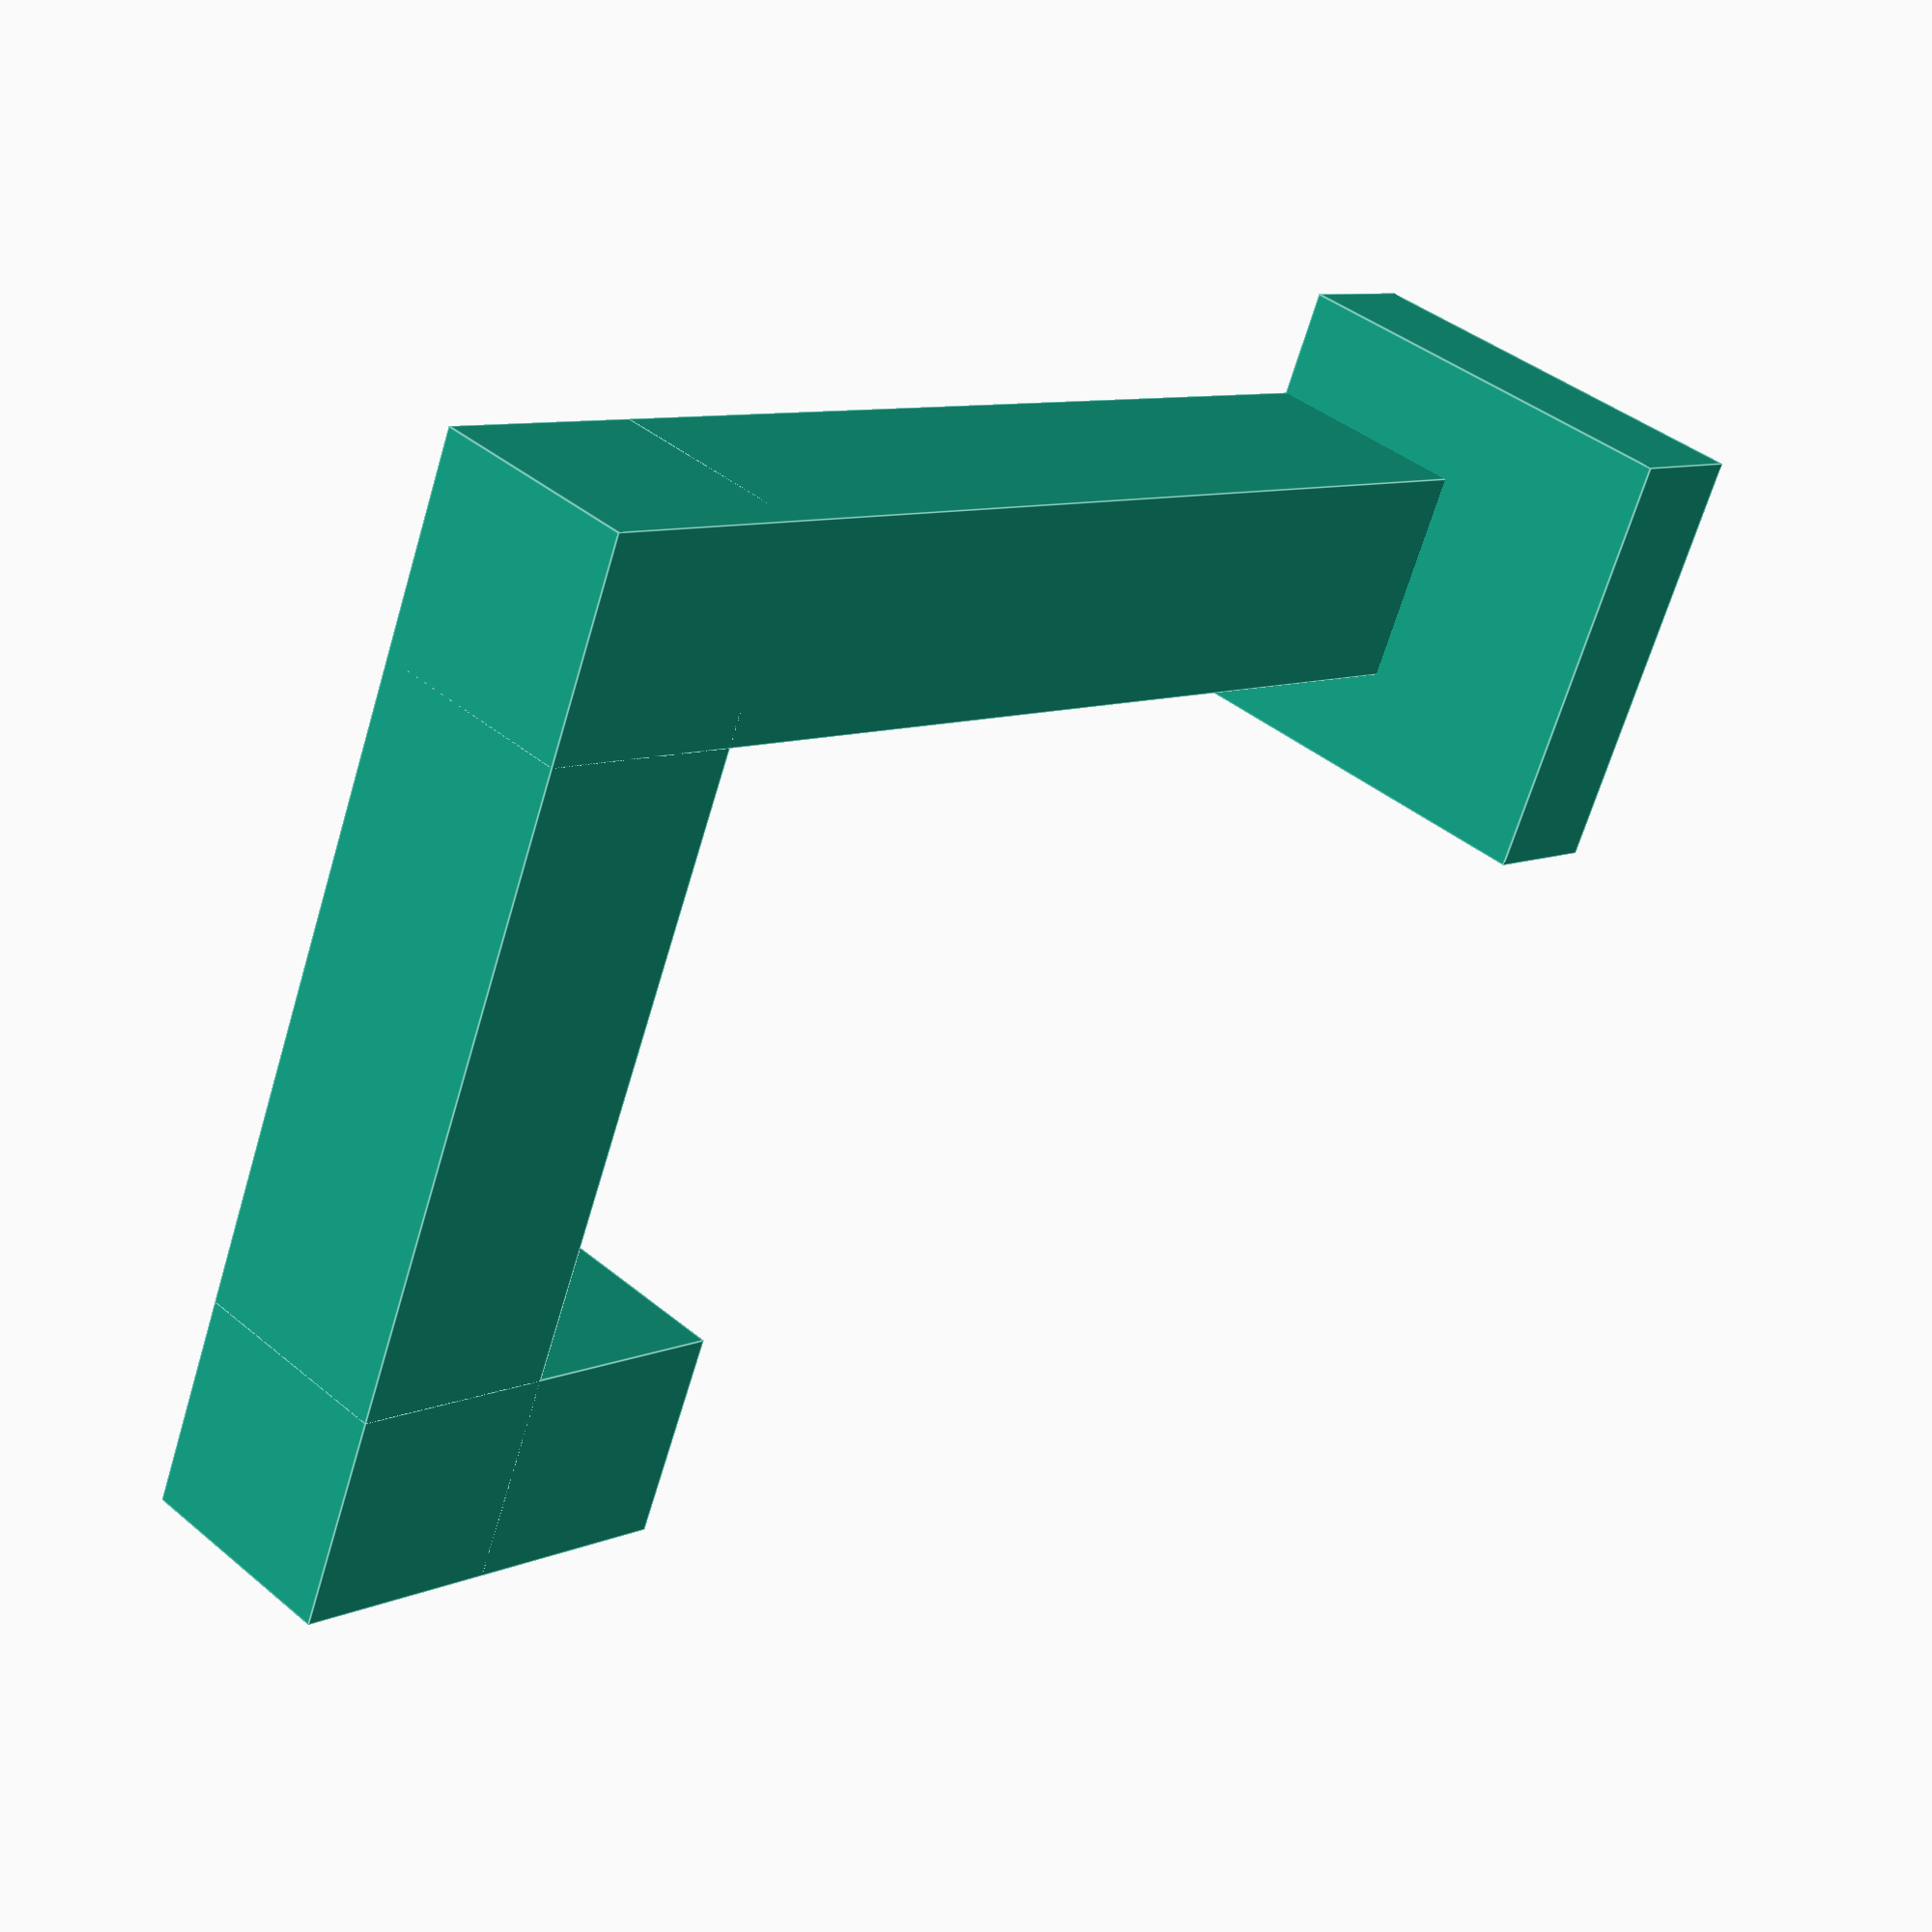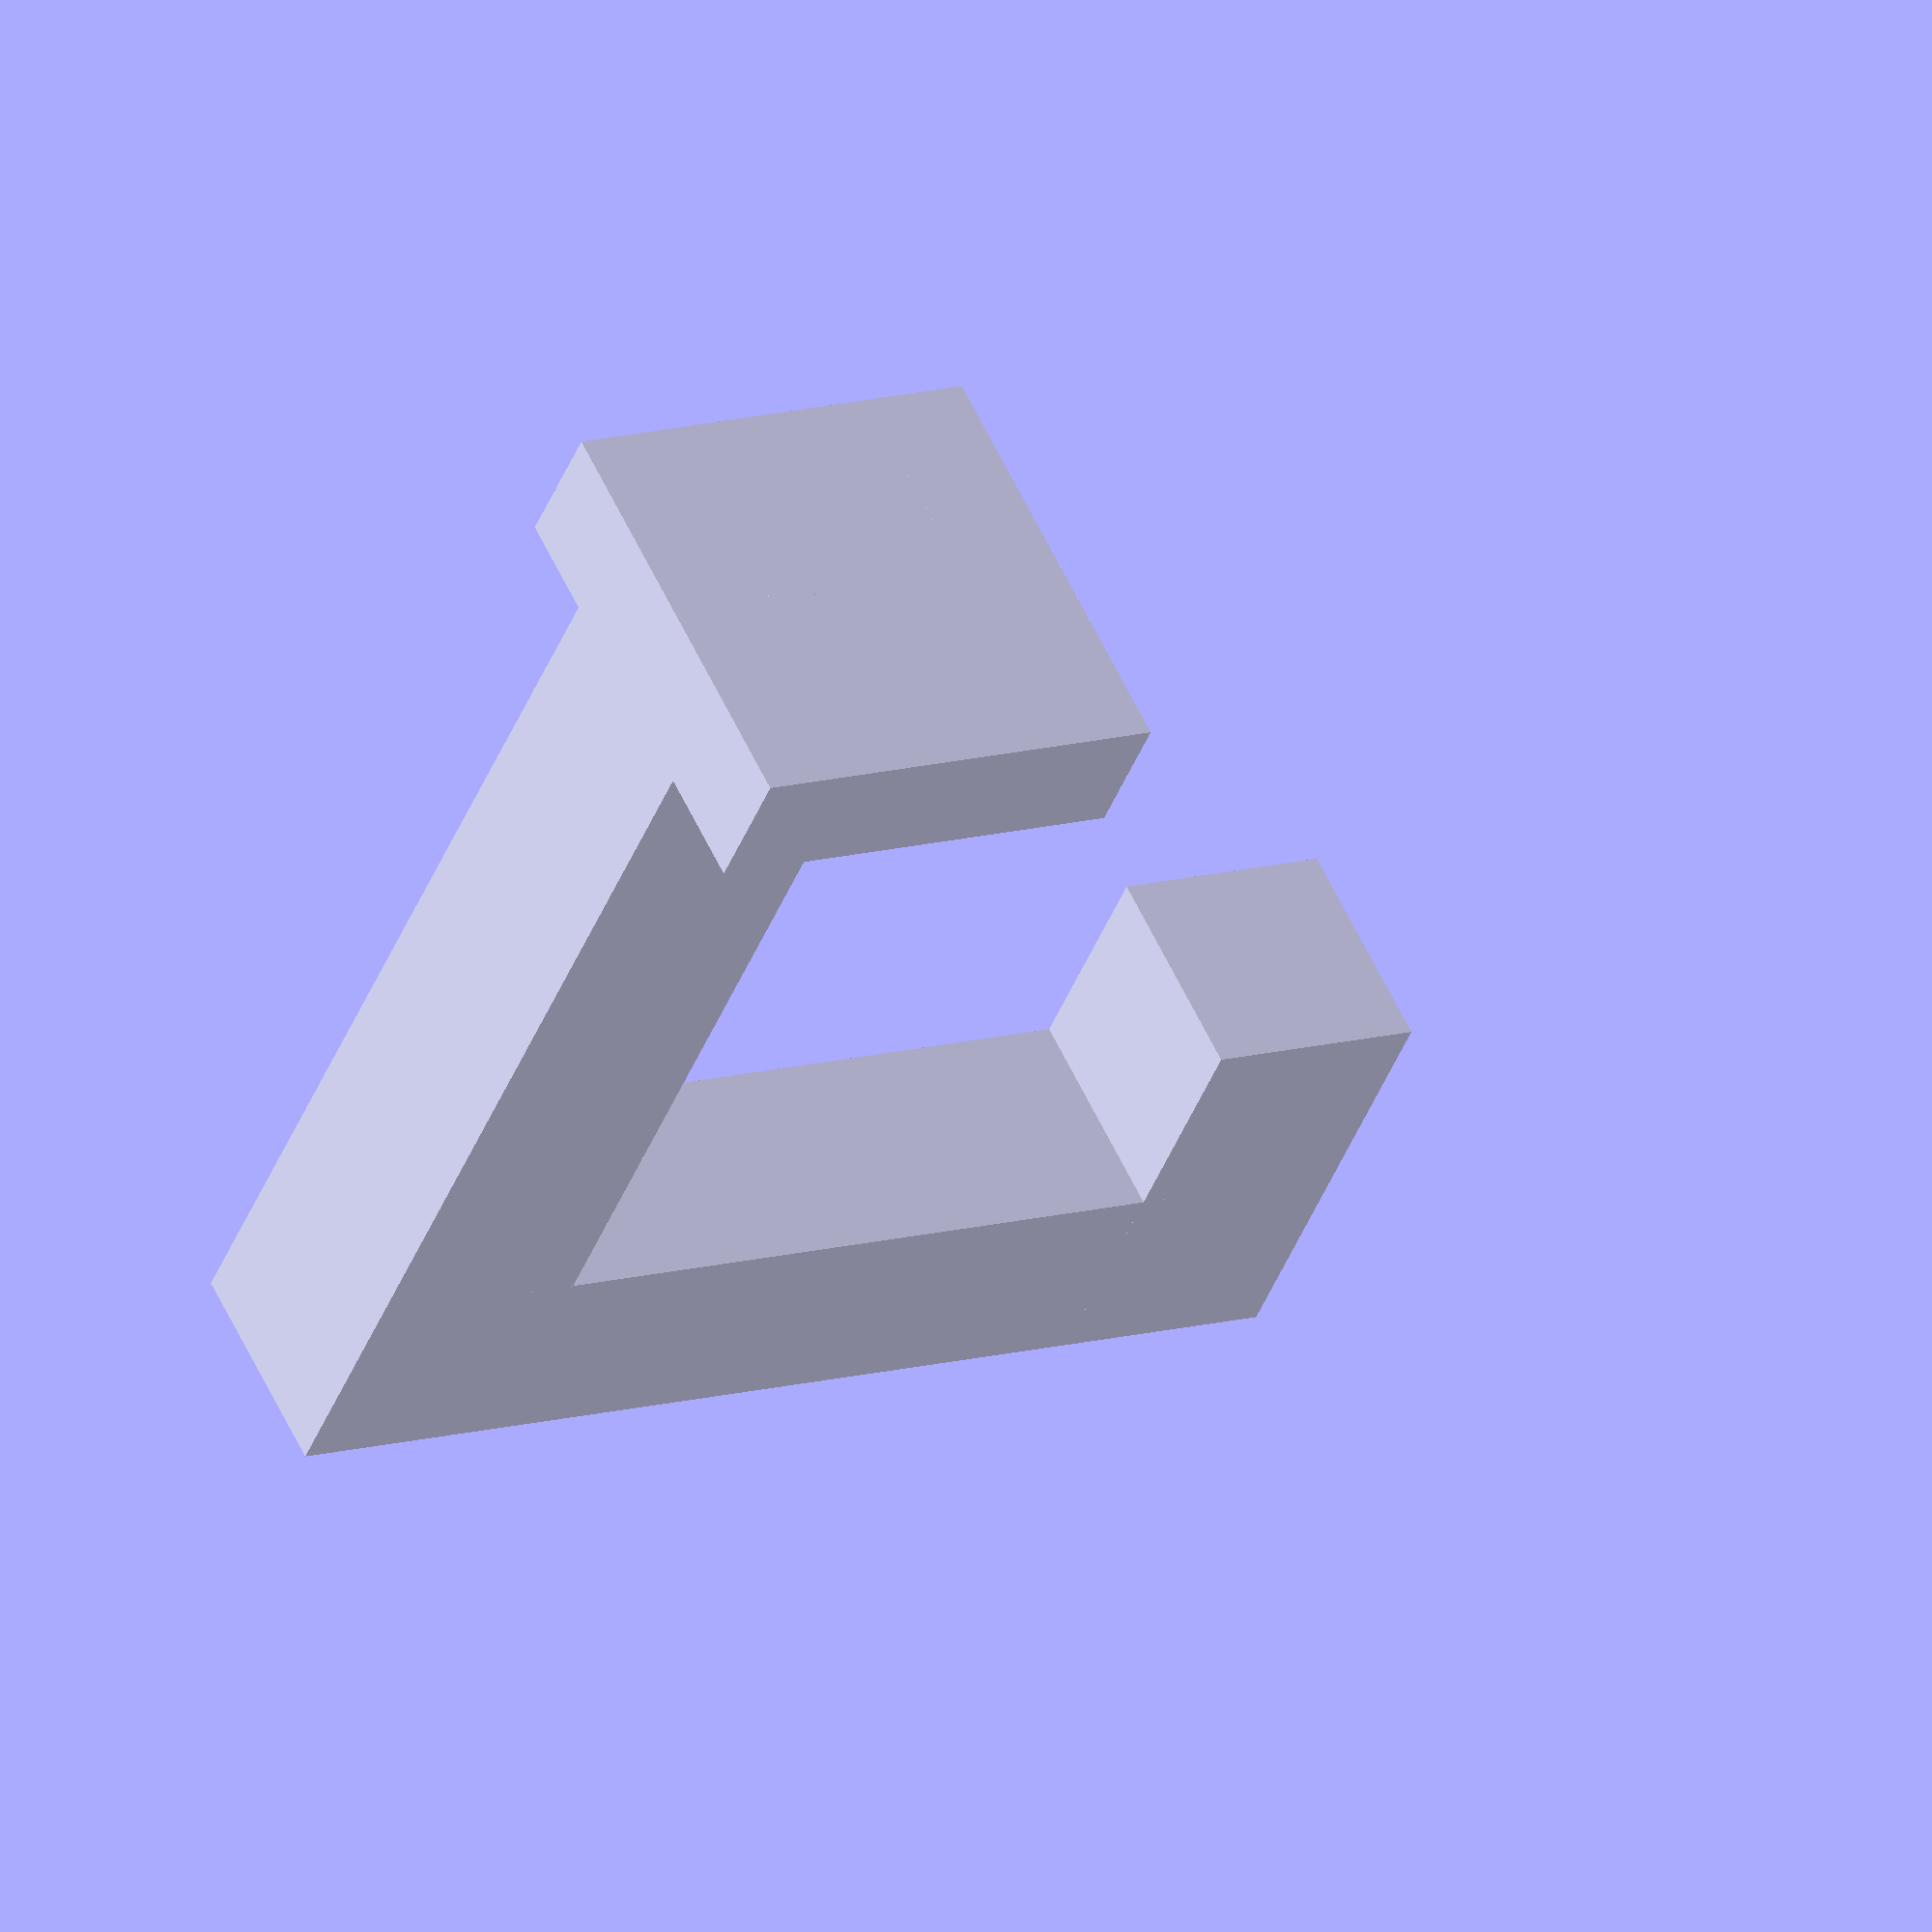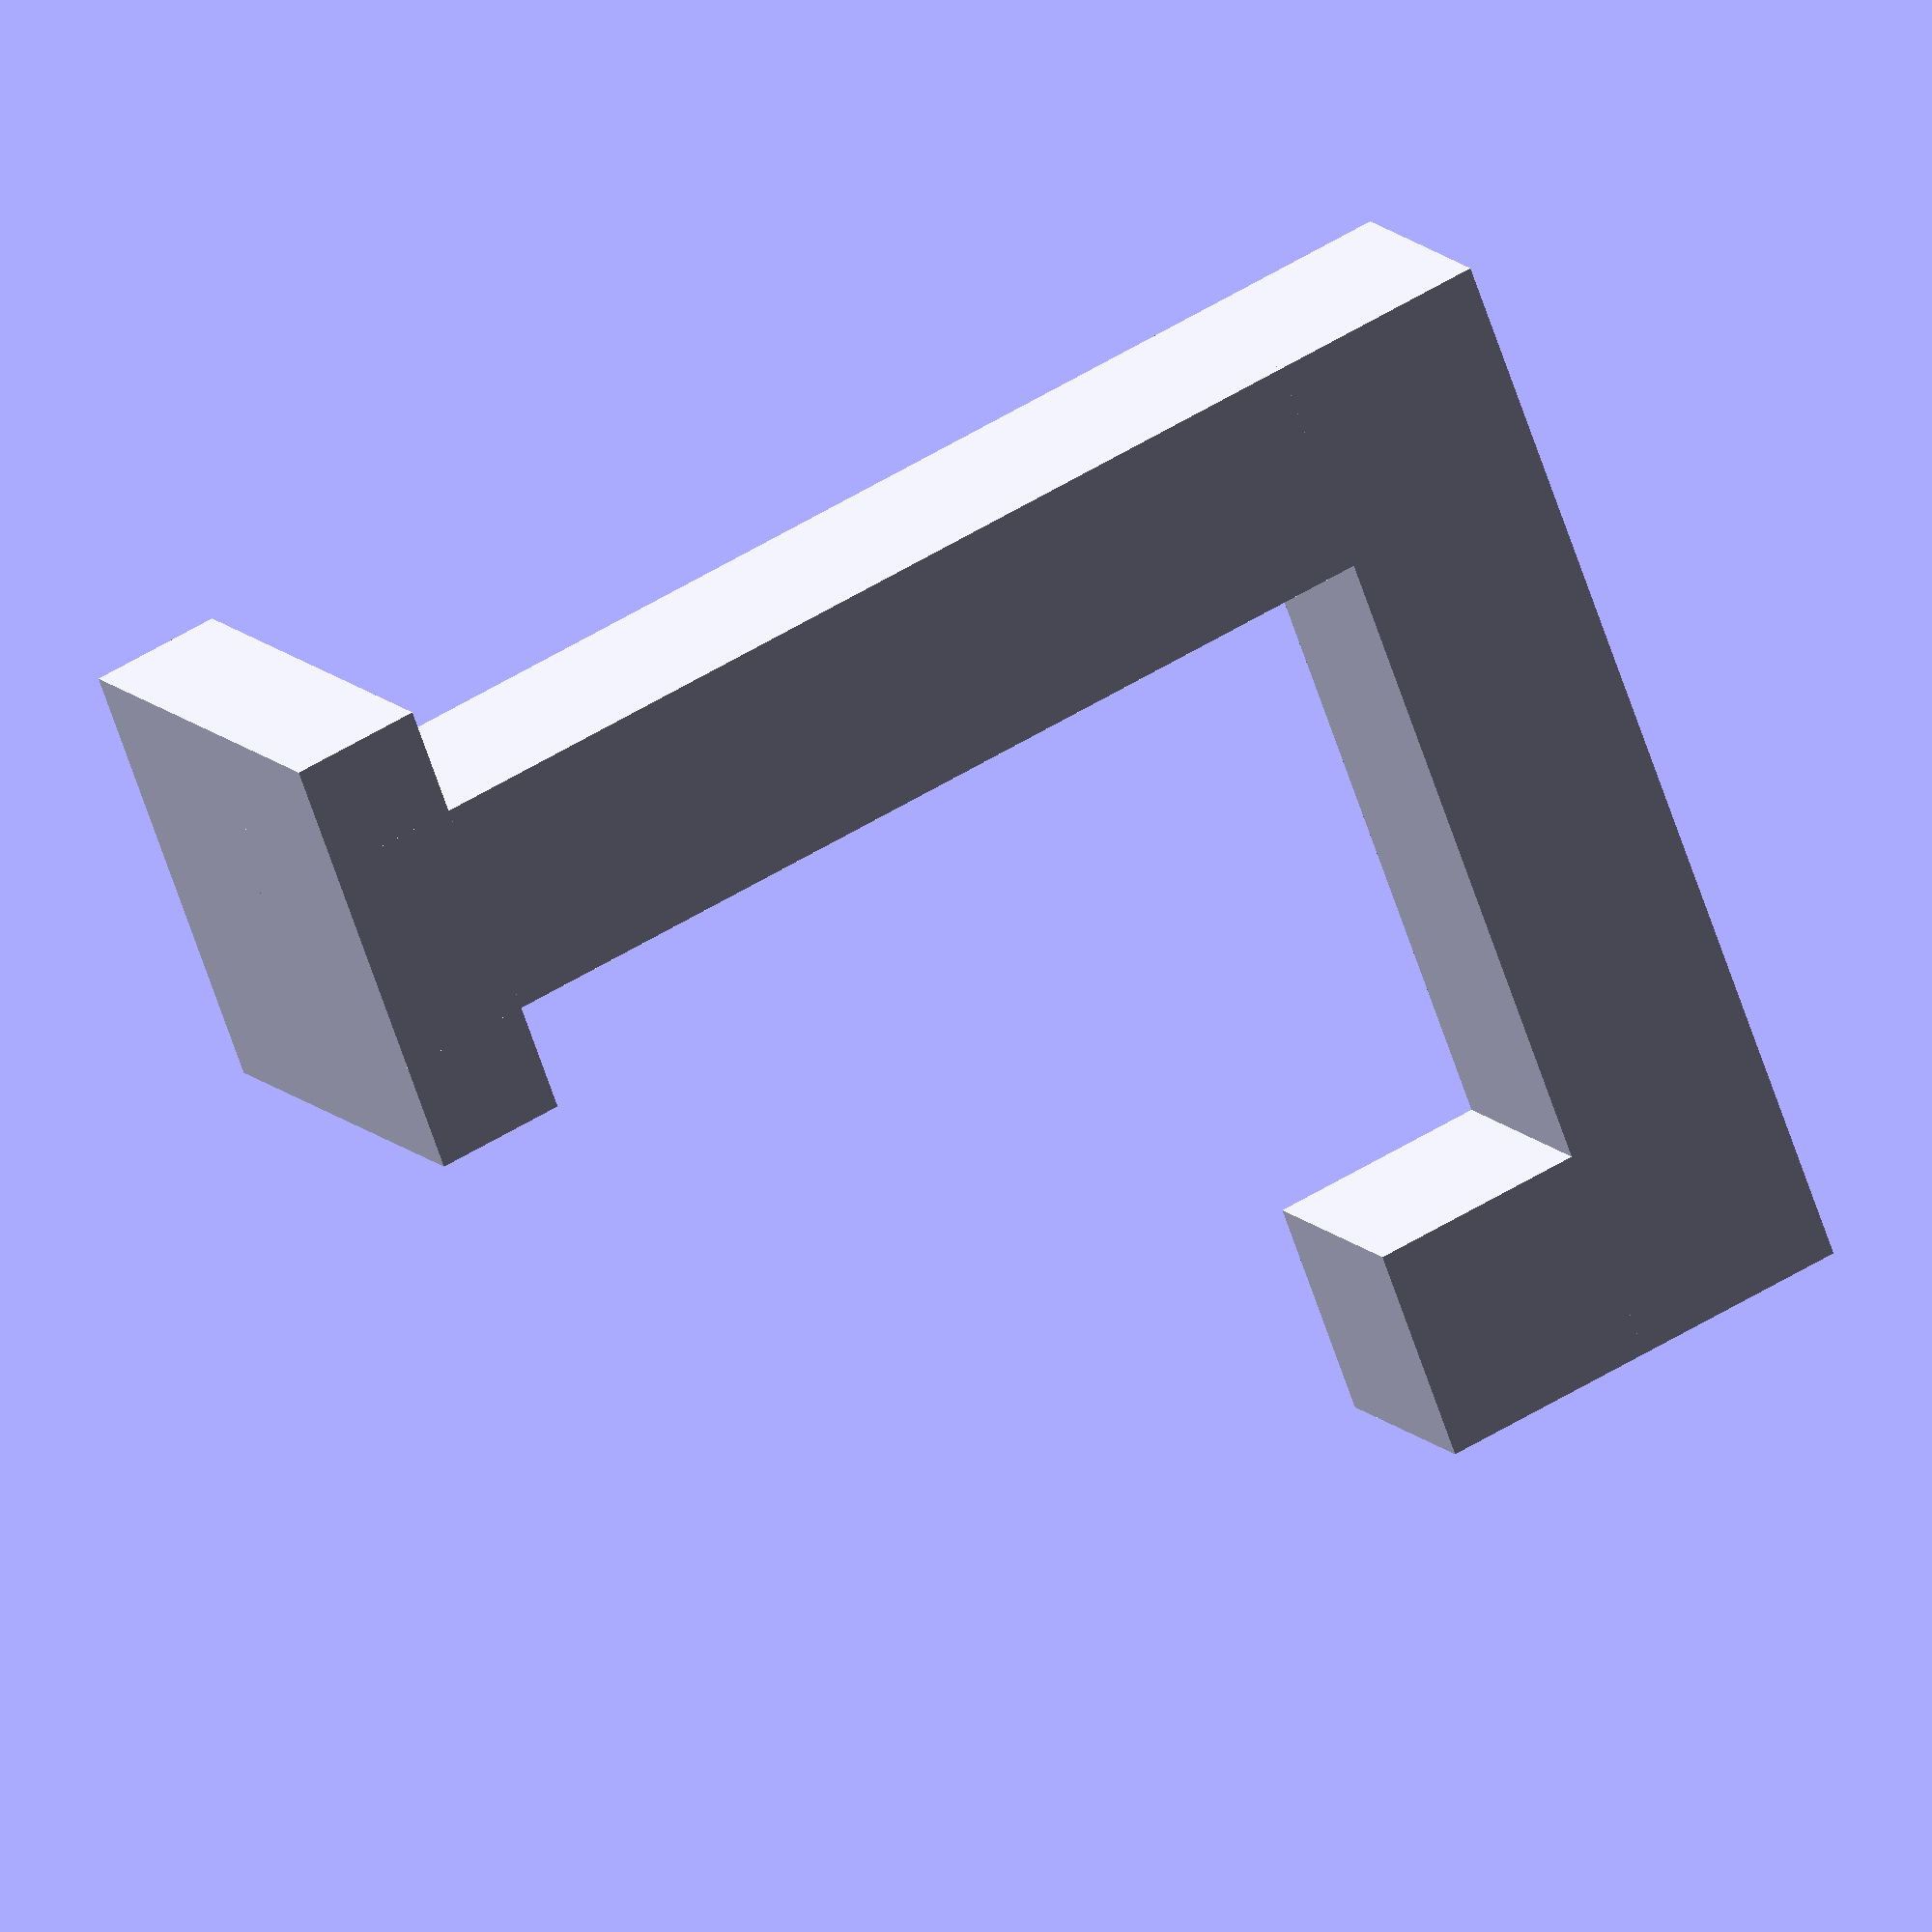
<openscad>
entrance_width = 11;
entrance_length = 11;

rail_gap=6;
rail_thickness=3;
rail_depth = 4; 

clearance=1;



hook_base_height=30;
hook_thickness=rail_gap - clearance;
hook_hook_length=25;
hook_hook_tip_length=hook_thickness*2;

slider_base_width = entrance_width - clearance;
slider_base_length = entrance_length - clearance;
slider_base_height = rail_depth - clearance;

circle=500;

module hook(){
    cube([hook_thickness,hook_thickness,hook_base_height]);
    translate([0,0,hook_base_height-hook_thickness])cube([hook_hook_length,hook_thickness,hook_thickness]);
    translate([hook_hook_length-hook_thickness,0,hook_base_height-hook_hook_tip_length])cube([hook_thickness,hook_thickness,hook_hook_tip_length]);
    
}

module curtain_slider(){
    //base
    cube([slider_base_width,slider_base_length,slider_base_height]);
    
    //hook
    translate([slider_base_width/2-hook_thickness/2,0,0])hook();
}


rotate([90,0,0])curtain_slider();

</openscad>
<views>
elev=319.4 azim=113.7 roll=315.5 proj=p view=edges
elev=302.5 azim=22.2 roll=335.3 proj=o view=solid
elev=346.6 azim=111.0 roll=153.7 proj=o view=wireframe
</views>
